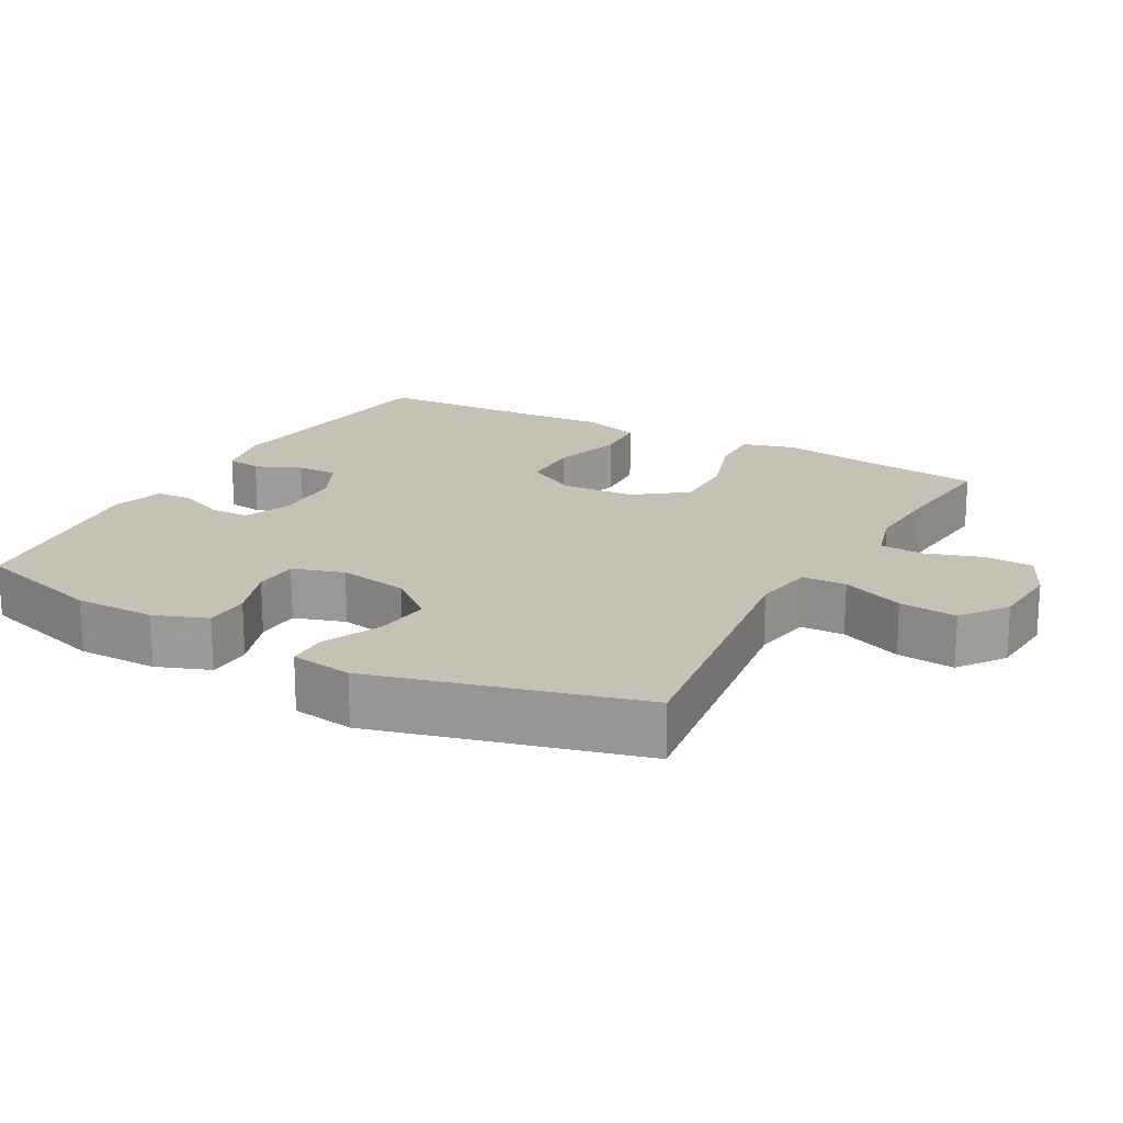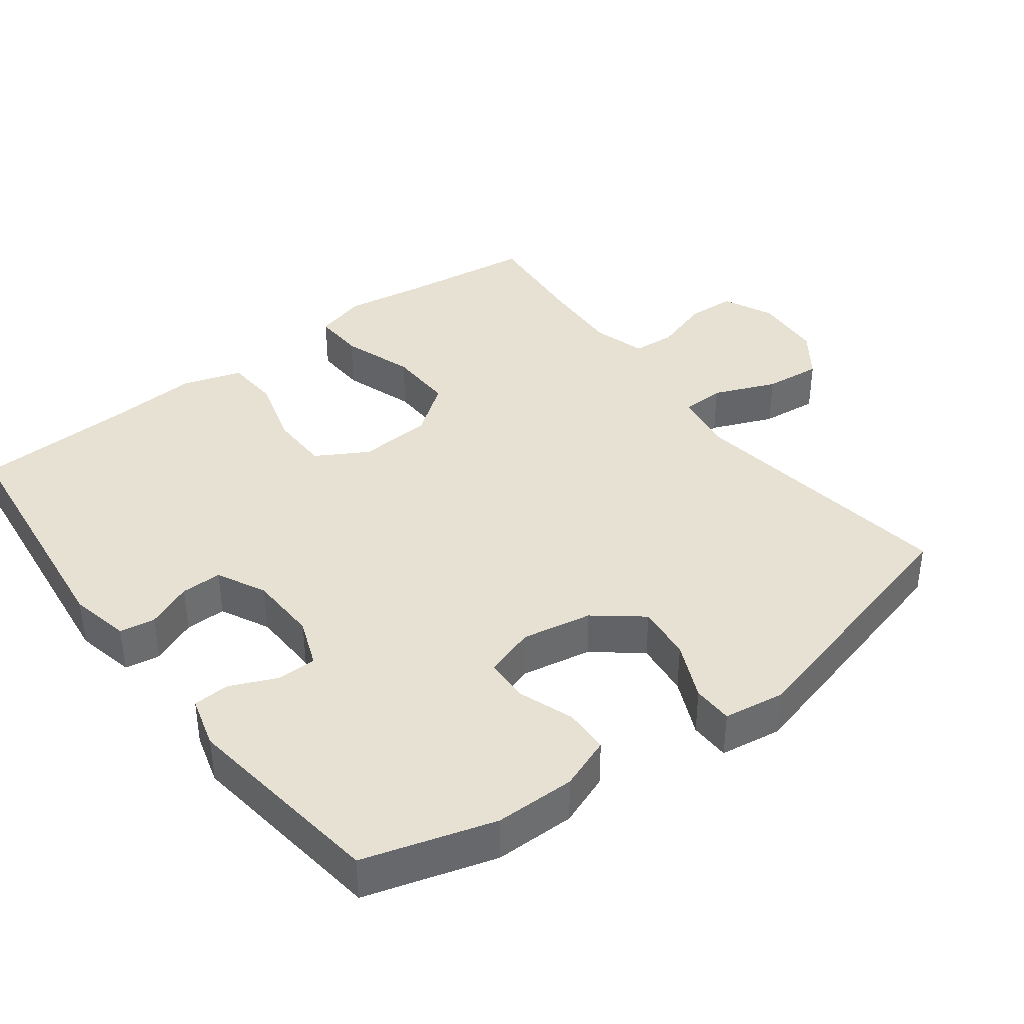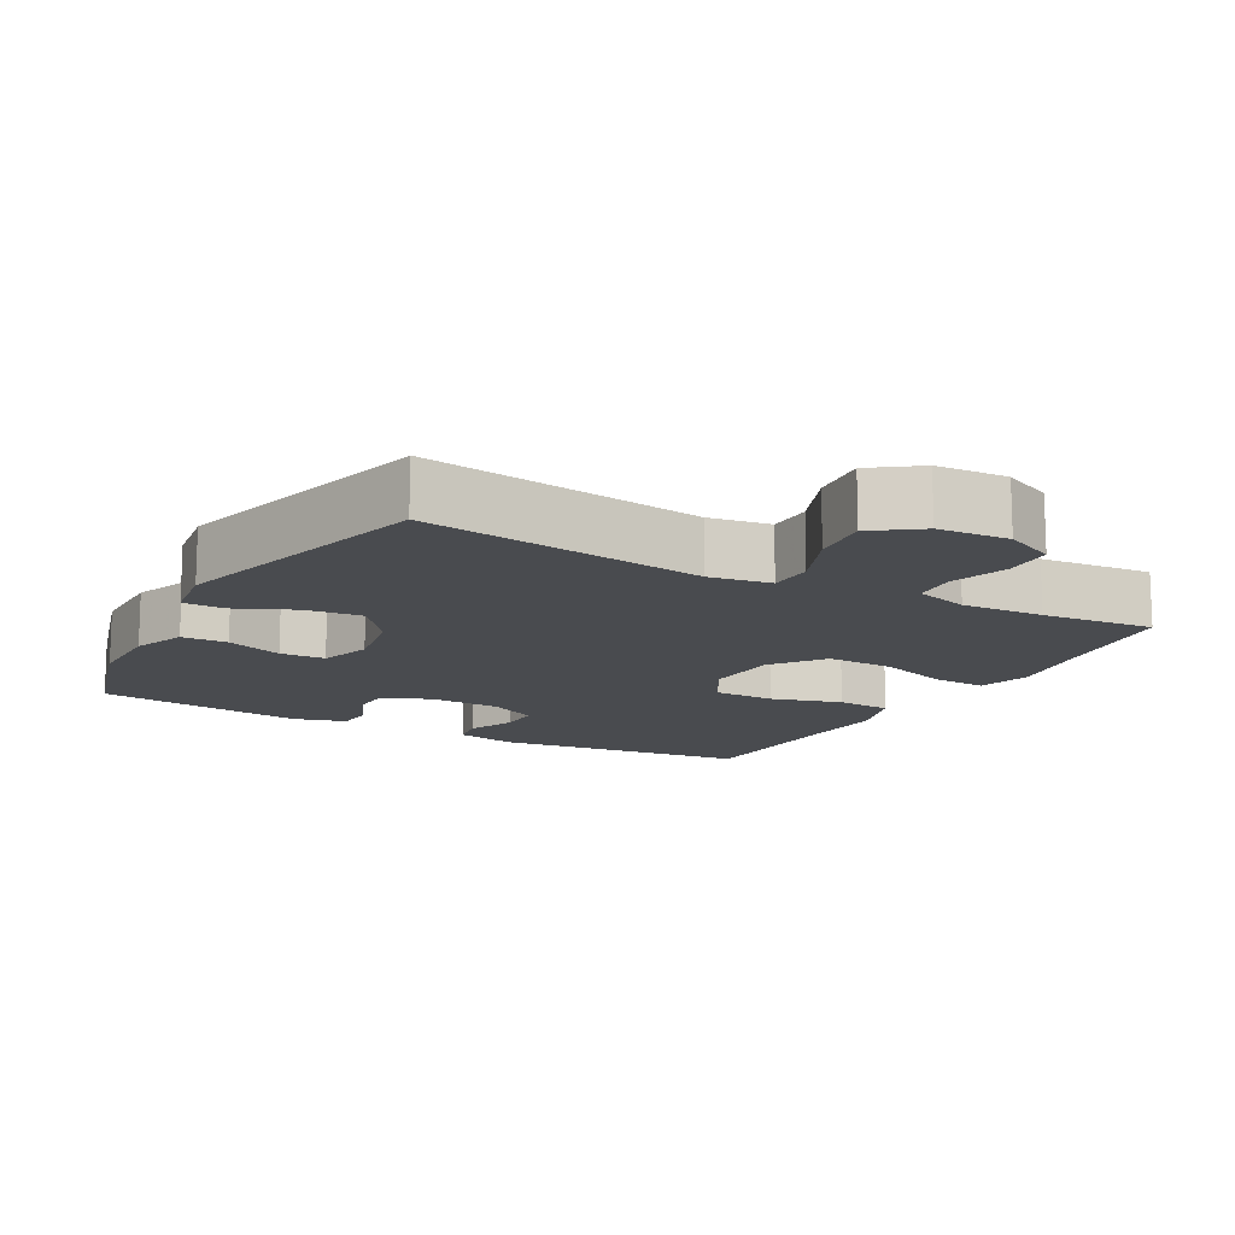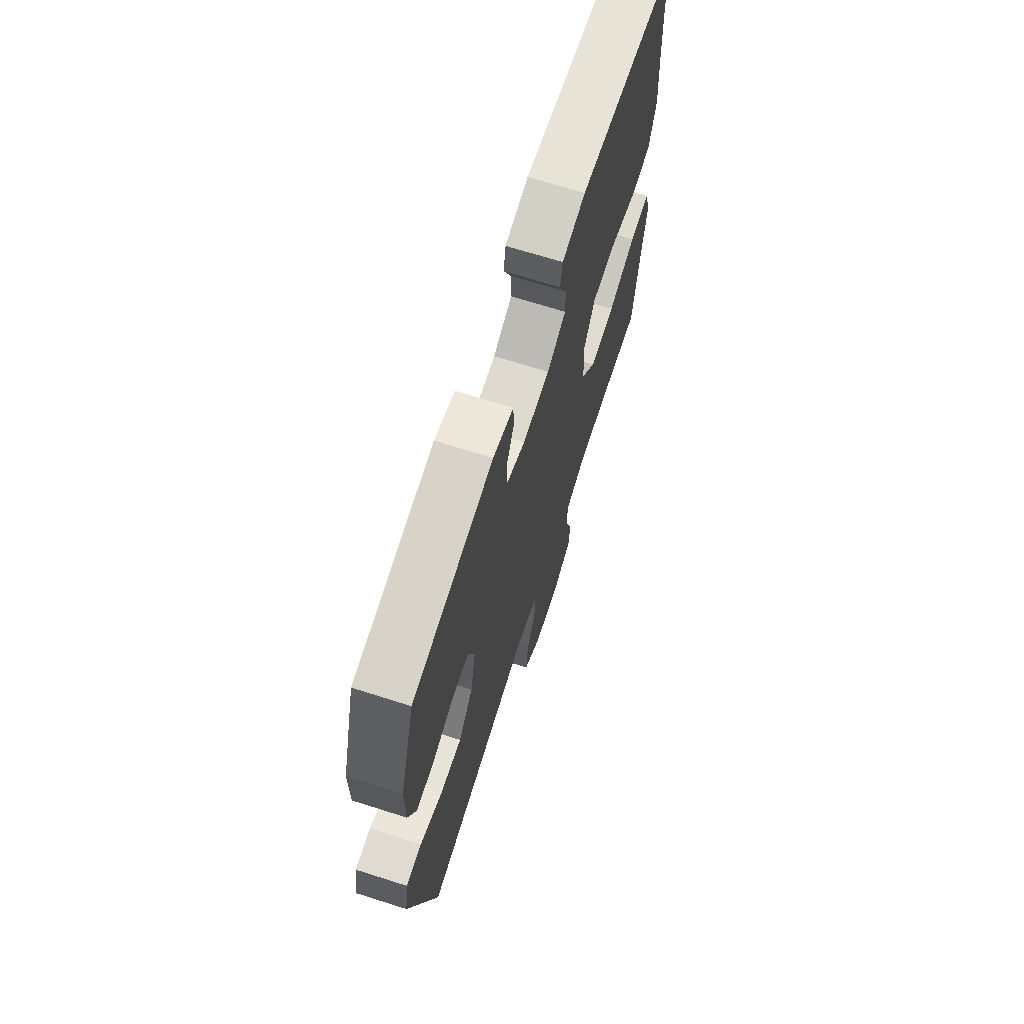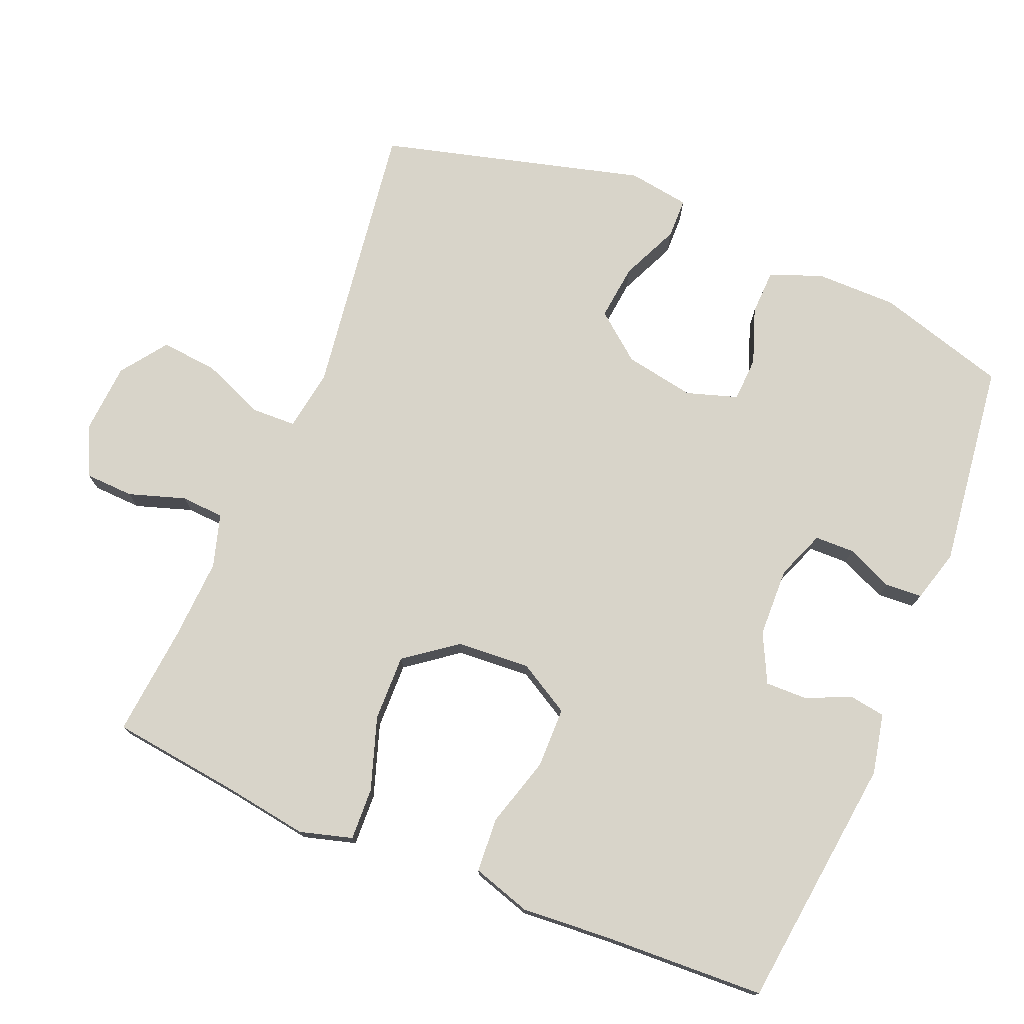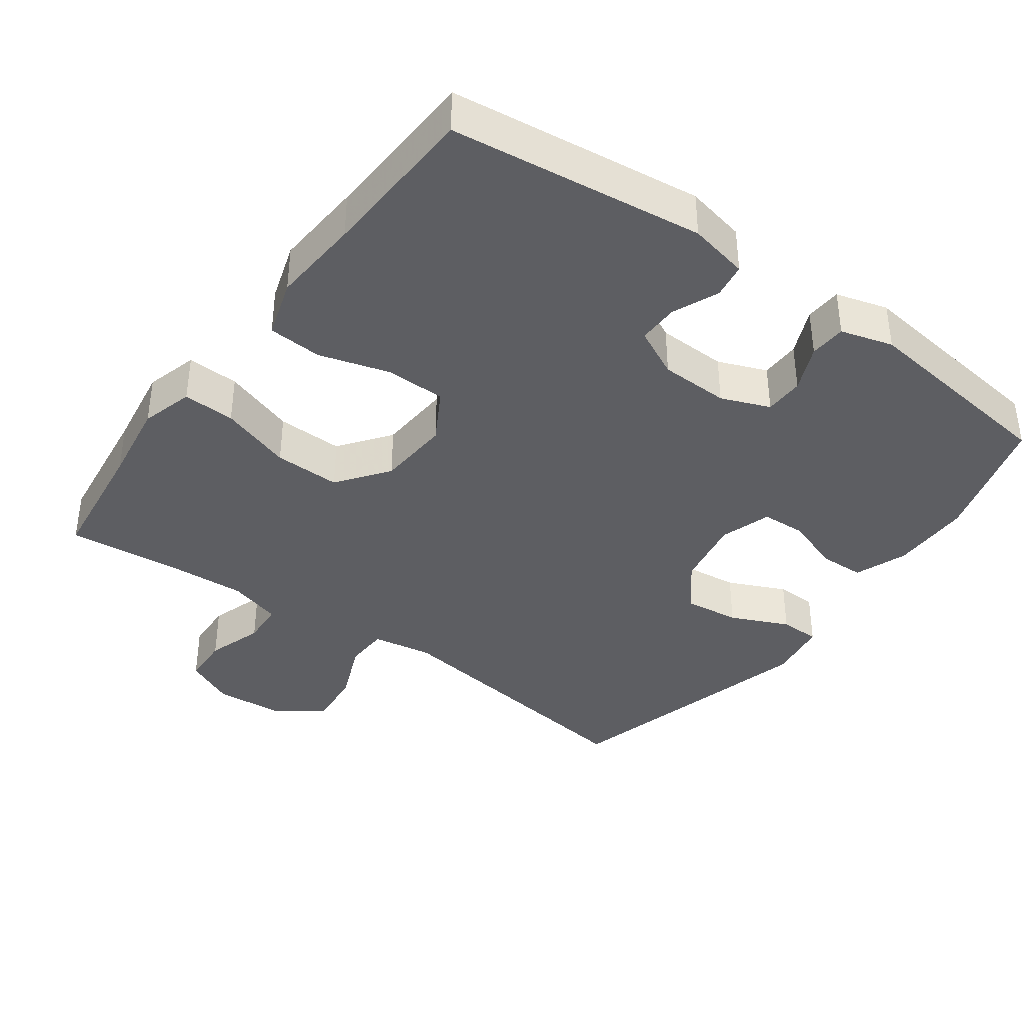
<metadata>
{"format":"obj","ext":"obj","renderer":"f3d","projection":"perspective","resolution":1024,"background":"white","views":[{"elev":18.8,"azim":119.0,"up":"+Y"},{"elev":38.9,"azim":52.9,"up":"+Y"},{"elev":-13.7,"azim":151.0,"up":"+Y"},{"elev":68.9,"azim":107.7,"up":"+Z"},{"elev":75.4,"azim":-67.5,"up":"+Y"},{"elev":-38.6,"azim":-36.0,"up":"+Y"}]}
</metadata>
<code>
v -0.5 0.07 -0.5
v -0.523 0.07 -0.316
v -0.541 0.07 -0.198
v -0.52 0.07 -0.124
v -0.446 0.07 -0.127
v -0.344 0.07 -0.161
v -0.25 0.07 -0.163
v -0.196 0.07 -0.091
v -0.189 0.07 0.013
v -0.231 0.07 0.086
v -0.317 0.07 0.087
v -0.416 0.07 0.058
v -0.493 0.07 0.063
v -0.519 0.07 0.146
v -0.51 0.07 0.273
v -0.5 0.07 0.5
v -0.141 0.07 0.543
v -0.056 0.07 0.525
v -0.048 0.07 0.475
v -0.076 0.07 0.41
v -0.077 0.07 0.352
v -0.008 0.07 0.318
v 0.09 0.07 0.315
v 0.159 0.07 0.342
v 0.16 0.07 0.398
v 0.131 0.07 0.464
v 0.134 0.07 0.516
v 0.208 0.07 0.537
v 0.5 0.07 0.5
v 0.554 0.07 0.316
v 0.554 0.07 0.202
v 0.526 0.07 0.128
v 0.462 0.07 0.126
v 0.383 0.07 0.154
v 0.32 0.07 0.151
v 0.297 0.07 0.079
v 0.315 0.07 -0.02
v 0.368 0.07 -0.086
v 0.447 0.07 -0.077
v 0.529 0.07 -0.04
v 0.586 0.07 -0.041
v 0.599 0.07 -0.128
v 0.5 0.07 -0.5
v 0.107 0.07 -0.445
v 0.021 0.07 -0.459
v 0.019 0.07 -0.521
v 0.055 0.07 -0.609
v 0.063 0.07 -0.69
v -0.002 0.07 -0.737
v -0.101 0.07 -0.744
v -0.172 0.07 -0.711
v -0.175 0.07 -0.642
v -0.149 0.07 -0.562
v -0.153 0.07 -0.501
v -0.228 0.07 -0.479
v -0.343 0.07 -0.485
v -0.5 0 -0.5
v -0.523 0 -0.316
v -0.541 0 -0.198
v -0.52 0 -0.124
v -0.446 0 -0.127
v -0.344 0 -0.161
v -0.25 0 -0.163
v -0.196 0 -0.091
v -0.189 0 0.013
v -0.231 0 0.086
v -0.317 0 0.087
v -0.416 0 0.058
v -0.493 0 0.063
v -0.519 0 0.146
v -0.51 0 0.273
v -0.5 0 0.5
v -0.141 0 0.543
v -0.056 0 0.525
v -0.048 0 0.475
v -0.076 0 0.41
v -0.077 0 0.352
v -0.008 0 0.318
v 0.09 0 0.315
v 0.159 0 0.342
v 0.16 0 0.398
v 0.131 0 0.464
v 0.134 0 0.516
v 0.208 0 0.537
v 0.5 0 0.5
v 0.554 0 0.316
v 0.554 0 0.202
v 0.526 0 0.128
v 0.462 0 0.126
v 0.383 0 0.154
v 0.32 0 0.151
v 0.297 0 0.079
v 0.315 0 -0.02
v 0.368 0 -0.086
v 0.447 0 -0.077
v 0.529 0 -0.04
v 0.586 0 -0.041
v 0.599 0 -0.128
v 0.5 0 -0.5
v 0.107 0 -0.445
v 0.021 0 -0.459
v 0.019 0 -0.521
v 0.055 0 -0.609
v 0.063 0 -0.69
v -0.002 0 -0.737
v -0.101 0 -0.744
v -0.172 0 -0.711
v -0.175 0 -0.642
v -0.149 0 -0.562
v -0.153 0 -0.501
v -0.228 0 -0.479
v -0.343 0 -0.485
f 50 51 52 53
f 50 53 54
f 49 50 54
f 46 47 48 49
f 45 46 49 54
f 41 42 43 44
f 39 40 41 44
f 38 39 44 45
f 37 38 45 54
f 31 32 33 34
f 31 34 35
f 30 31 35
f 29 30 35
f 28 29 35
f 25 26 27 28
f 24 25 28 35
f 23 24 35 36
f 17 18 19 20
f 15 16 17 20
f 15 20 21
f 14 15 21 22
f 11 12 13 14
f 10 11 14 22
f 3 4 5 6
f 2 3 6 7
f 56 1 2 7
f 55 56 7 8
f 54 55 8
f 37 54 8 9
f 22 23 36 37
f 9 10 22 37
f 109 108 107 106
f 110 109 106
f 110 106 105
f 105 104 103 102
f 110 105 102 101
f 100 99 98 97
f 100 97 96 95
f 101 100 95 94
f 110 101 94 93
f 90 89 88 87
f 91 90 87
f 91 87 86
f 91 86 85
f 91 85 84
f 84 83 82 81
f 91 84 81 80
f 92 91 80 79
f 76 75 74 73
f 76 73 72 71
f 77 76 71
f 78 77 71 70
f 70 69 68 67
f 78 70 67 66
f 62 61 60 59
f 63 62 59 58
f 63 58 57 112
f 64 63 112 111
f 64 111 110
f 65 64 110 93
f 93 92 79 78
f 93 78 66 65
f 1 57 58 2
f 2 58 59 3
f 3 59 60 4
f 4 60 61 5
f 5 61 62 6
f 6 62 63 7
f 7 63 64 8
f 8 64 65 9
f 9 65 66 10
f 10 66 67 11
f 11 67 68 12
f 12 68 69 13
f 13 69 70 14
f 14 70 71 15
f 15 71 72 16
f 16 72 73 17
f 17 73 74 18
f 18 74 75 19
f 19 75 76 20
f 20 76 77 21
f 21 77 78 22
f 22 78 79 23
f 23 79 80 24
f 24 80 81 25
f 25 81 82 26
f 26 82 83 27
f 27 83 84 28
f 28 84 85 29
f 29 85 86 30
f 30 86 87 31
f 31 87 88 32
f 32 88 89 33
f 33 89 90 34
f 34 90 91 35
f 35 91 92 36
f 36 92 93 37
f 37 93 94 38
f 38 94 95 39
f 39 95 96 40
f 40 96 97 41
f 41 97 98 42
f 42 98 99 43
f 43 99 100 44
f 44 100 101 45
f 45 101 102 46
f 46 102 103 47
f 47 103 104 48
f 48 104 105 49
f 49 105 106 50
f 50 106 107 51
f 51 107 108 52
f 52 108 109 53
f 53 109 110 54
f 54 110 111 55
f 55 111 112 56
f 56 112 57 1

</code>
